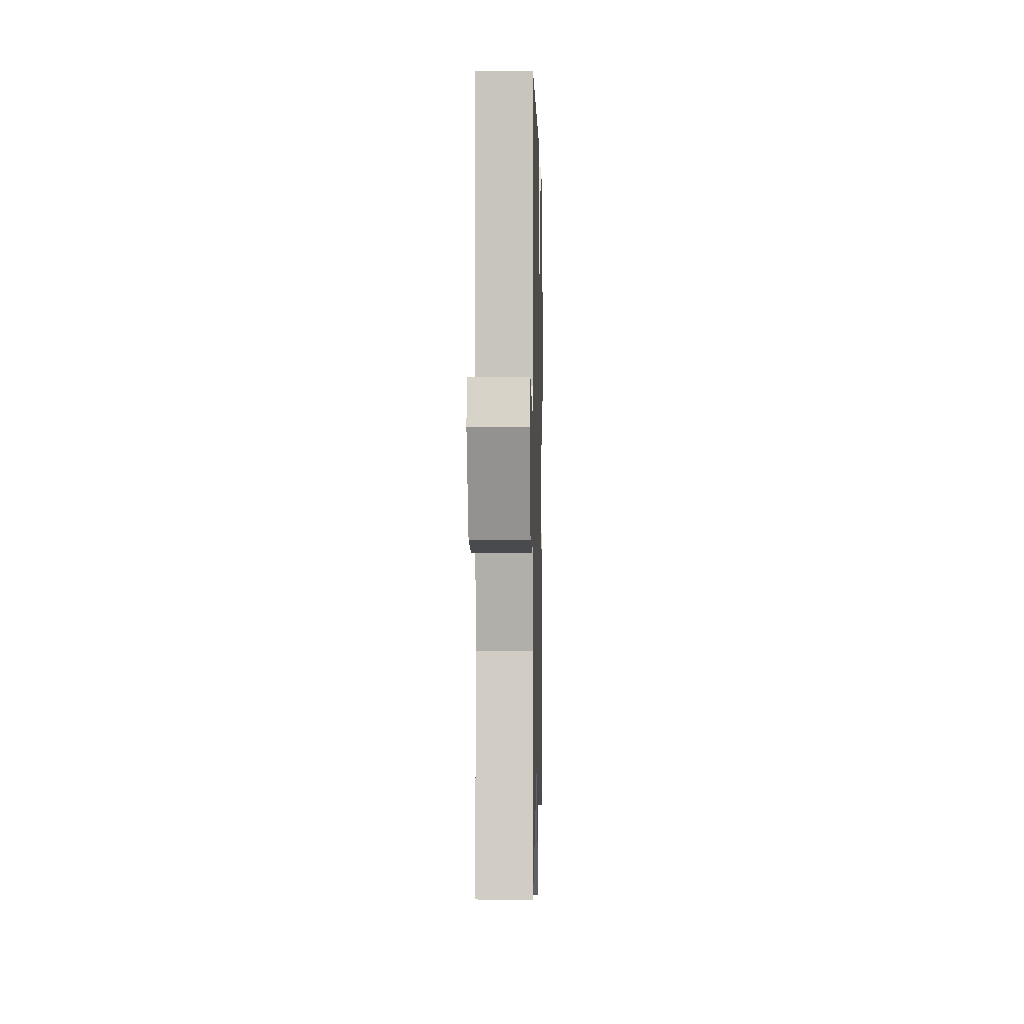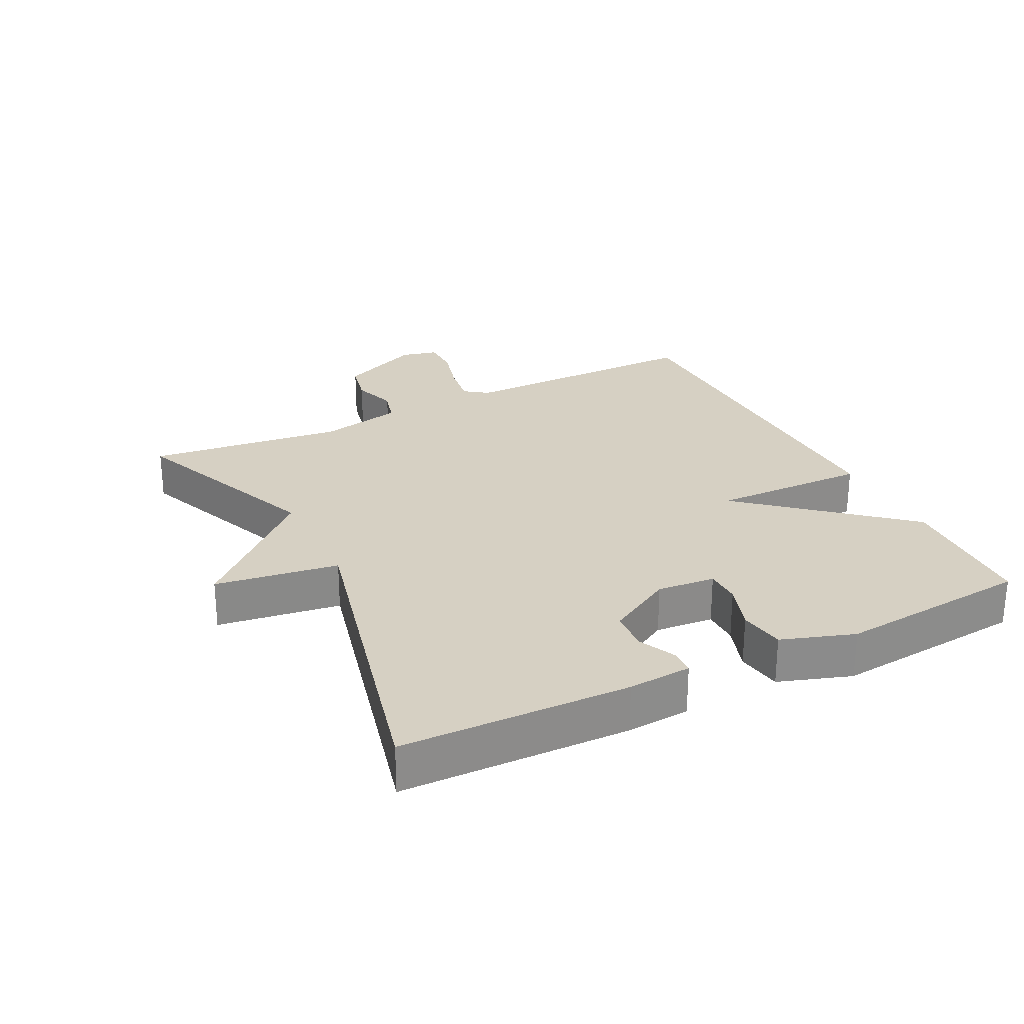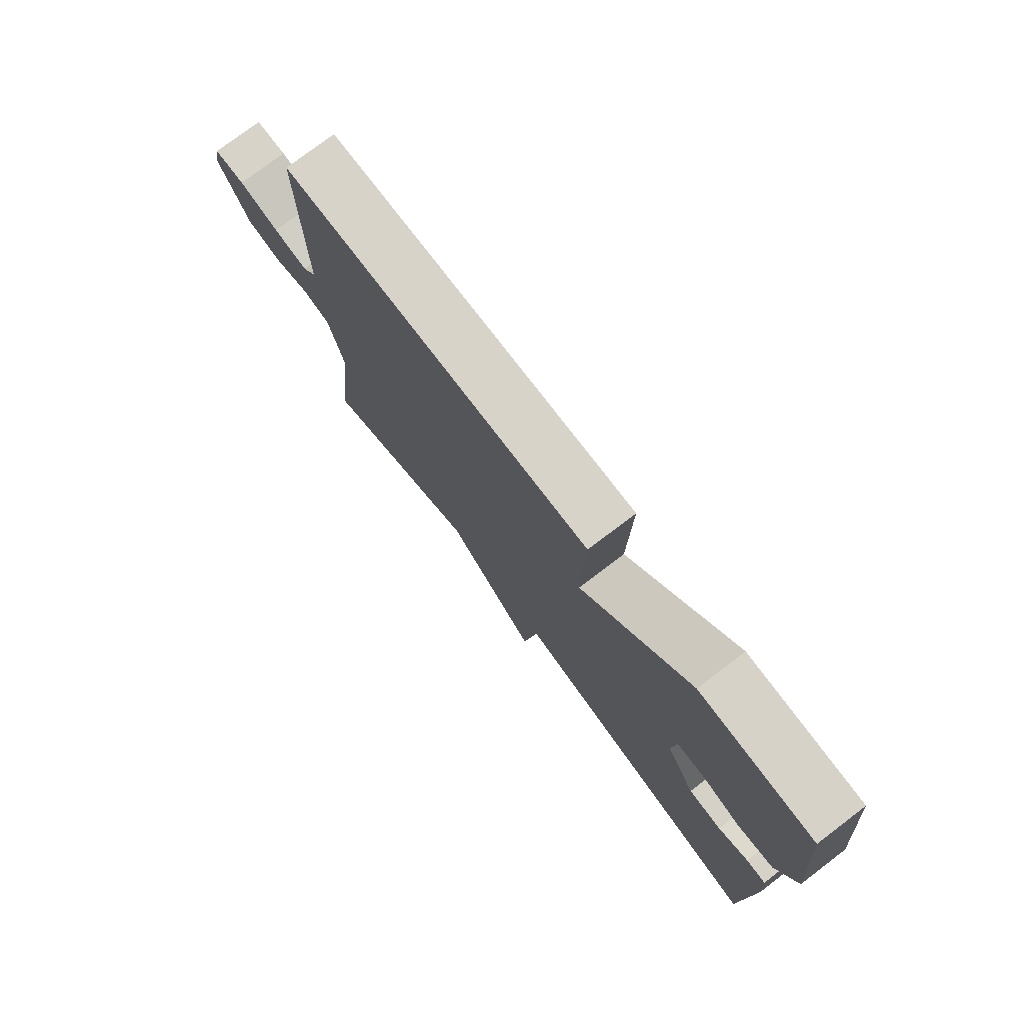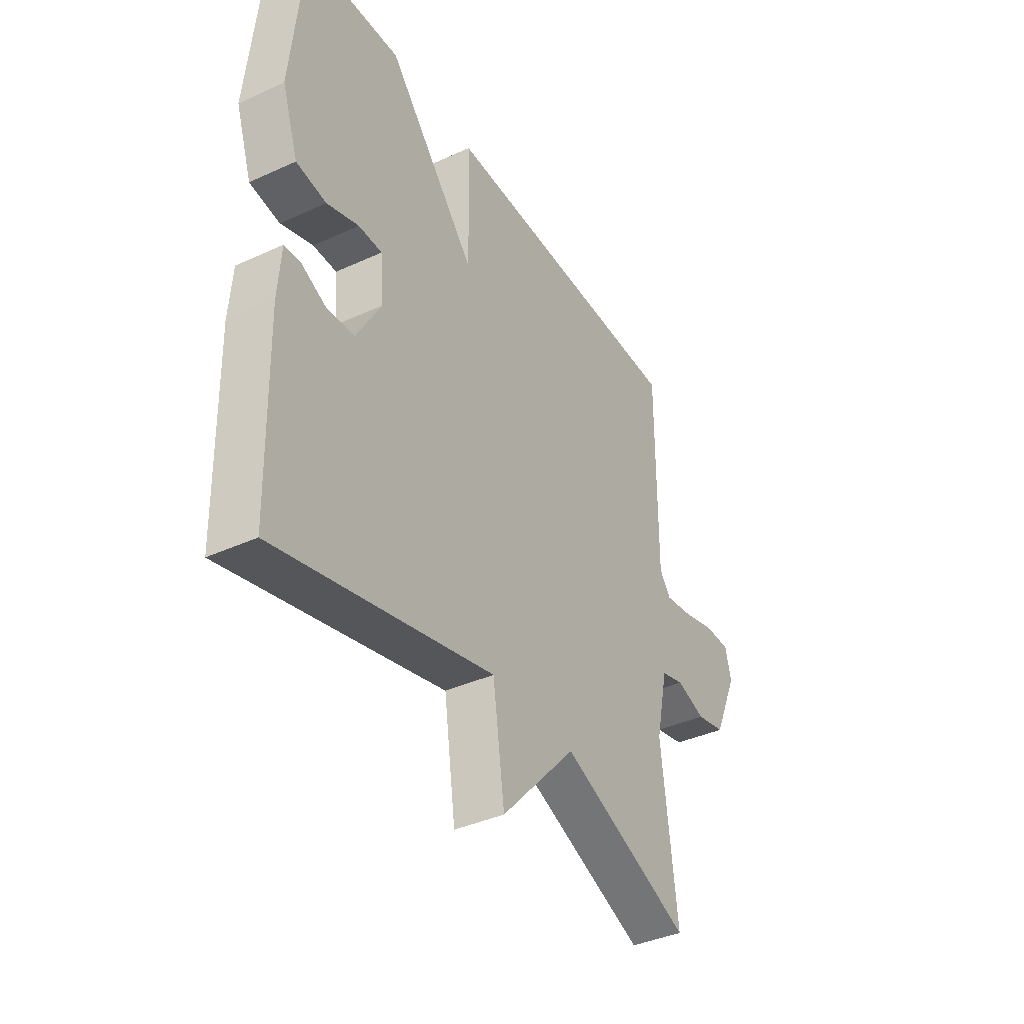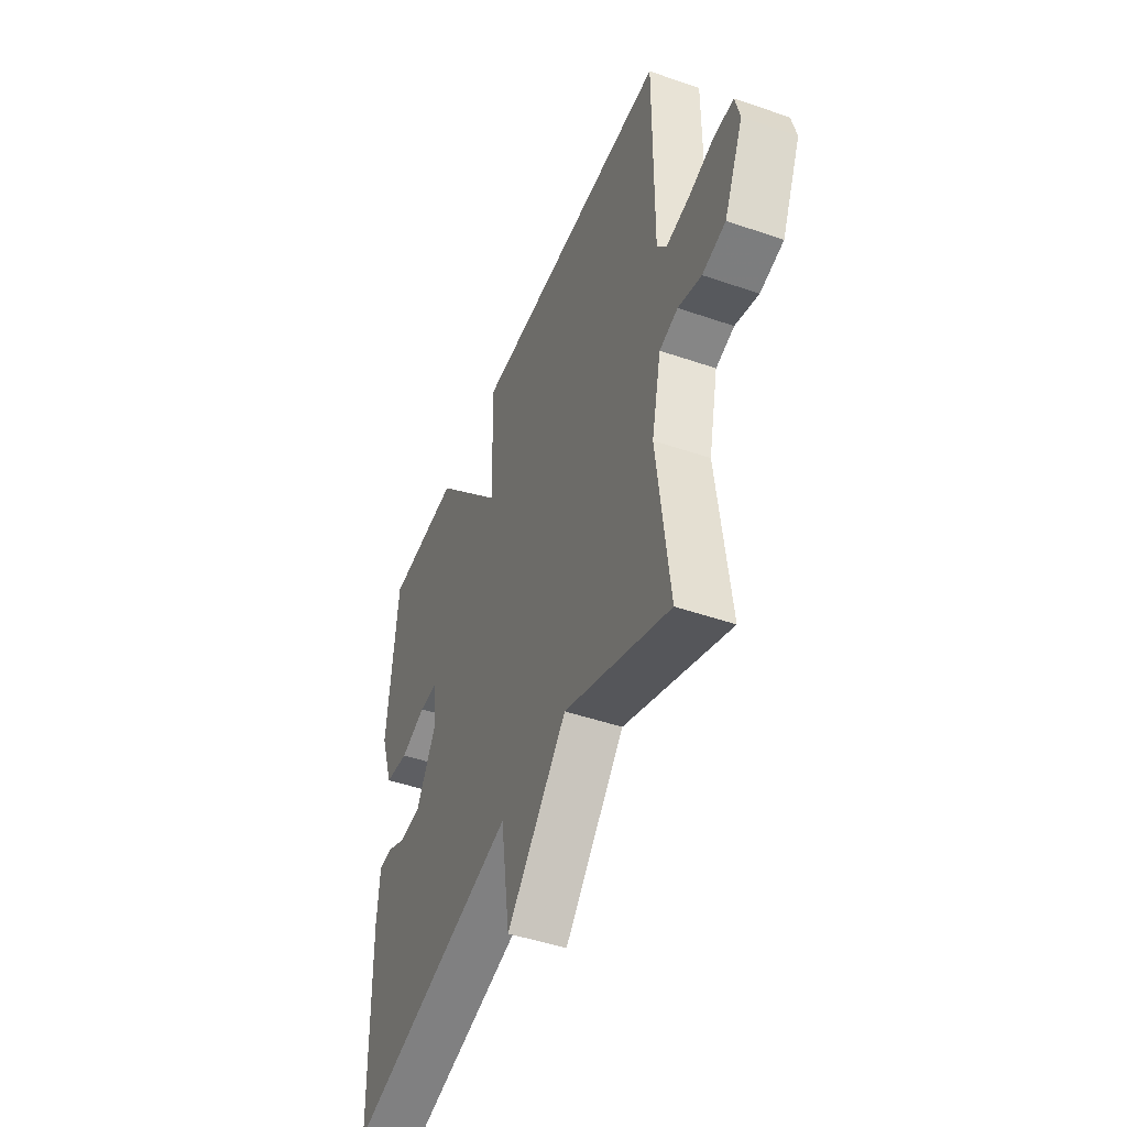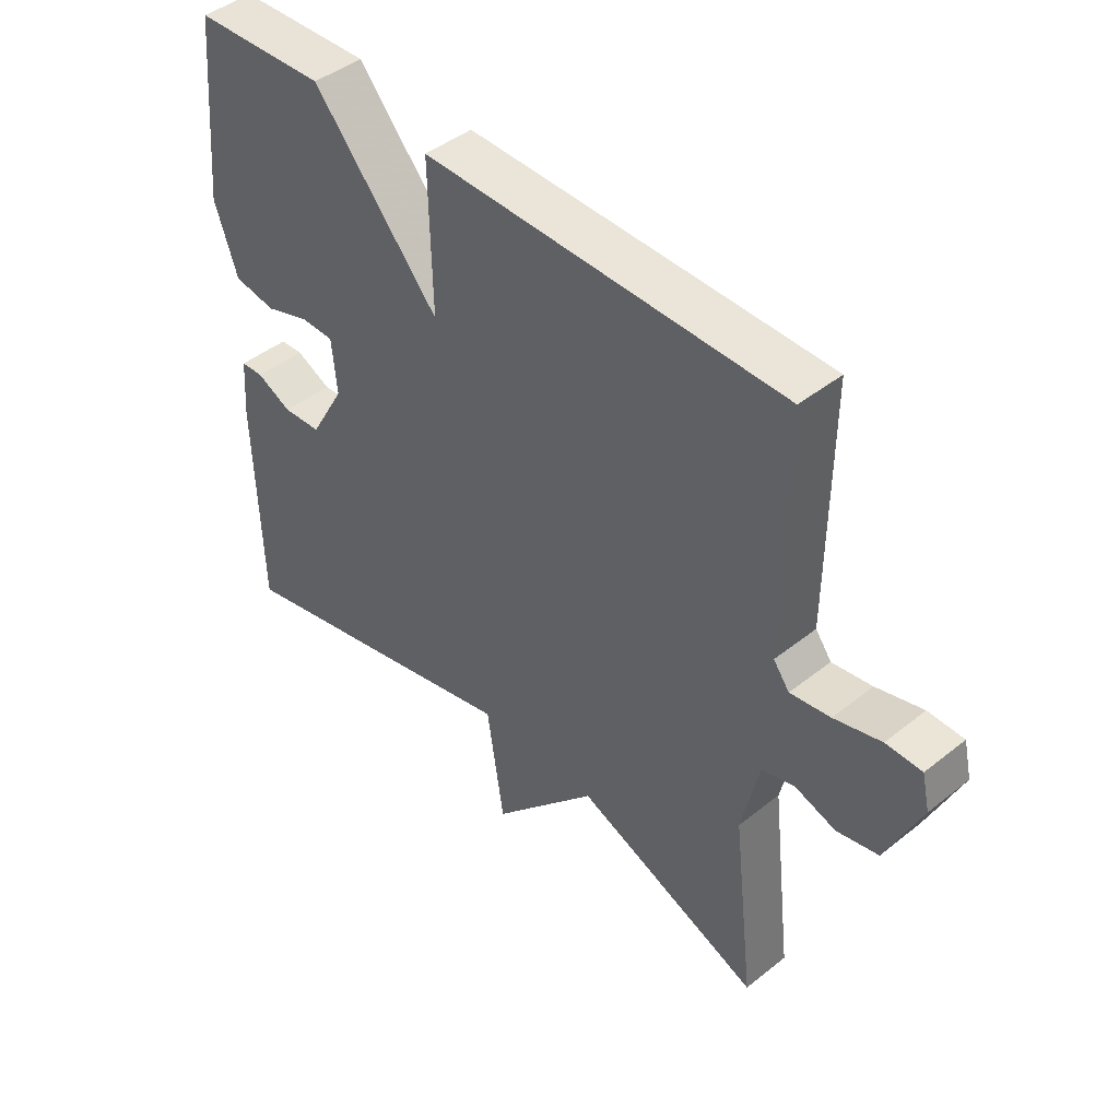
<metadata>
{"format":"obj","ext":"obj","renderer":"f3d","projection":"perspective","resolution":1024,"background":"white","views":[{"elev":-0.7,"azim":91.4,"up":"+Z"},{"elev":26.5,"azim":-116.6,"up":"+Y"},{"elev":76.7,"azim":-127.2,"up":"+Z"},{"elev":-38.9,"azim":-60.1,"up":"+Z"},{"elev":-46.9,"azim":68.6,"up":"+Z"},{"elev":44.3,"azim":47.1,"up":"+Z"}]}
</metadata>
<code>
v -0.5 0.07 -0.5
v -0.508 0.07 -0.154
v -0.501 0.07 -0.058
v -0.464 0.07 -0.056
v -0.407 0.07 -0.083
v -0.344 0.07 -0.079
v -0.287 0.07 0.021
v -0.295 0.07 0.109
v -0.349 0.07 0.11
v -0.422 0.07 0.085
v -0.491 0.07 0.096
v -0.528 0.07 0.206
v -0.5 0.07 0.5
v -0.284 0.07 0.509
v -0.079 0.07 0.272
v -0.084 0.07 0.509
v 0.5 0.07 0.5
v 0.498 0.07 0.119
v 0.524 0.07 0.084
v 0.589 0.07 0.094
v 0.665 0.07 0.115
v 0.723 0.07 0.114
v 0.736 0.07 0.058
v 0.68 0.07 -0.067
v 0.613 0.07 -0.082
v 0.546 0.07 -0.06
v 0.493 0.07 -0.075
v 0.465 0.07 -0.202
v 0.5 0.07 -0.5
v 0.197 0.07 -0.378
v 0.024 0.07 -0.566
v -0.003 0.07 -0.378
v -0.5 0 -0.5
v -0.508 0 -0.154
v -0.501 0 -0.058
v -0.464 0 -0.056
v -0.407 0 -0.083
v -0.344 0 -0.079
v -0.287 0 0.021
v -0.295 0 0.109
v -0.349 0 0.11
v -0.422 0 0.085
v -0.491 0 0.096
v -0.528 0 0.206
v -0.5 0 0.5
v -0.284 0 0.509
v -0.079 0 0.272
v -0.084 0 0.509
v 0.5 0 0.5
v 0.498 0 0.119
v 0.524 0 0.084
v 0.589 0 0.094
v 0.665 0 0.115
v 0.723 0 0.114
v 0.736 0 0.058
v 0.68 0 -0.067
v 0.613 0 -0.082
v 0.546 0 -0.06
v 0.493 0 -0.075
v 0.465 0 -0.202
v 0.5 0 -0.5
v 0.197 0 -0.378
v 0.024 0 -0.566
v -0.003 0 -0.378
f 30 31 32
f 28 29 30
f 27 28 30 32
f 24 25 26
f 23 24 26
f 22 23 26
f 21 22 26
f 20 21 26
f 19 20 26 27
f 32 1 2
f 27 32 2
f 19 27 2
f 18 19 2
f 15 16 17 18
f 13 14 15
f 12 13 15
f 11 12 15
f 10 11 15
f 9 10 15
f 8 9 15 18
f 2 3 4 5
f 2 5 6
f 18 2 6
f 7 8 18
f 6 7 18
f 64 63 62
f 62 61 60
f 64 62 60 59
f 58 57 56
f 58 56 55
f 58 55 54
f 58 54 53
f 58 53 52
f 59 58 52 51
f 34 33 64
f 34 64 59
f 34 59 51
f 34 51 50
f 50 49 48 47
f 47 46 45
f 47 45 44
f 47 44 43
f 47 43 42
f 47 42 41
f 50 47 41 40
f 37 36 35 34
f 38 37 34
f 38 34 50
f 50 40 39
f 50 39 38
f 1 33 34 2
f 2 34 35 3
f 3 35 36 4
f 4 36 37 5
f 5 37 38 6
f 6 38 39 7
f 7 39 40 8
f 8 40 41 9
f 9 41 42 10
f 10 42 43 11
f 11 43 44 12
f 12 44 45 13
f 13 45 46 14
f 14 46 47 15
f 15 47 48 16
f 16 48 49 17
f 17 49 50 18
f 18 50 51 19
f 19 51 52 20
f 20 52 53 21
f 21 53 54 22
f 22 54 55 23
f 23 55 56 24
f 24 56 57 25
f 25 57 58 26
f 26 58 59 27
f 27 59 60 28
f 28 60 61 29
f 29 61 62 30
f 30 62 63 31
f 31 63 64 32
f 32 64 33 1

</code>
